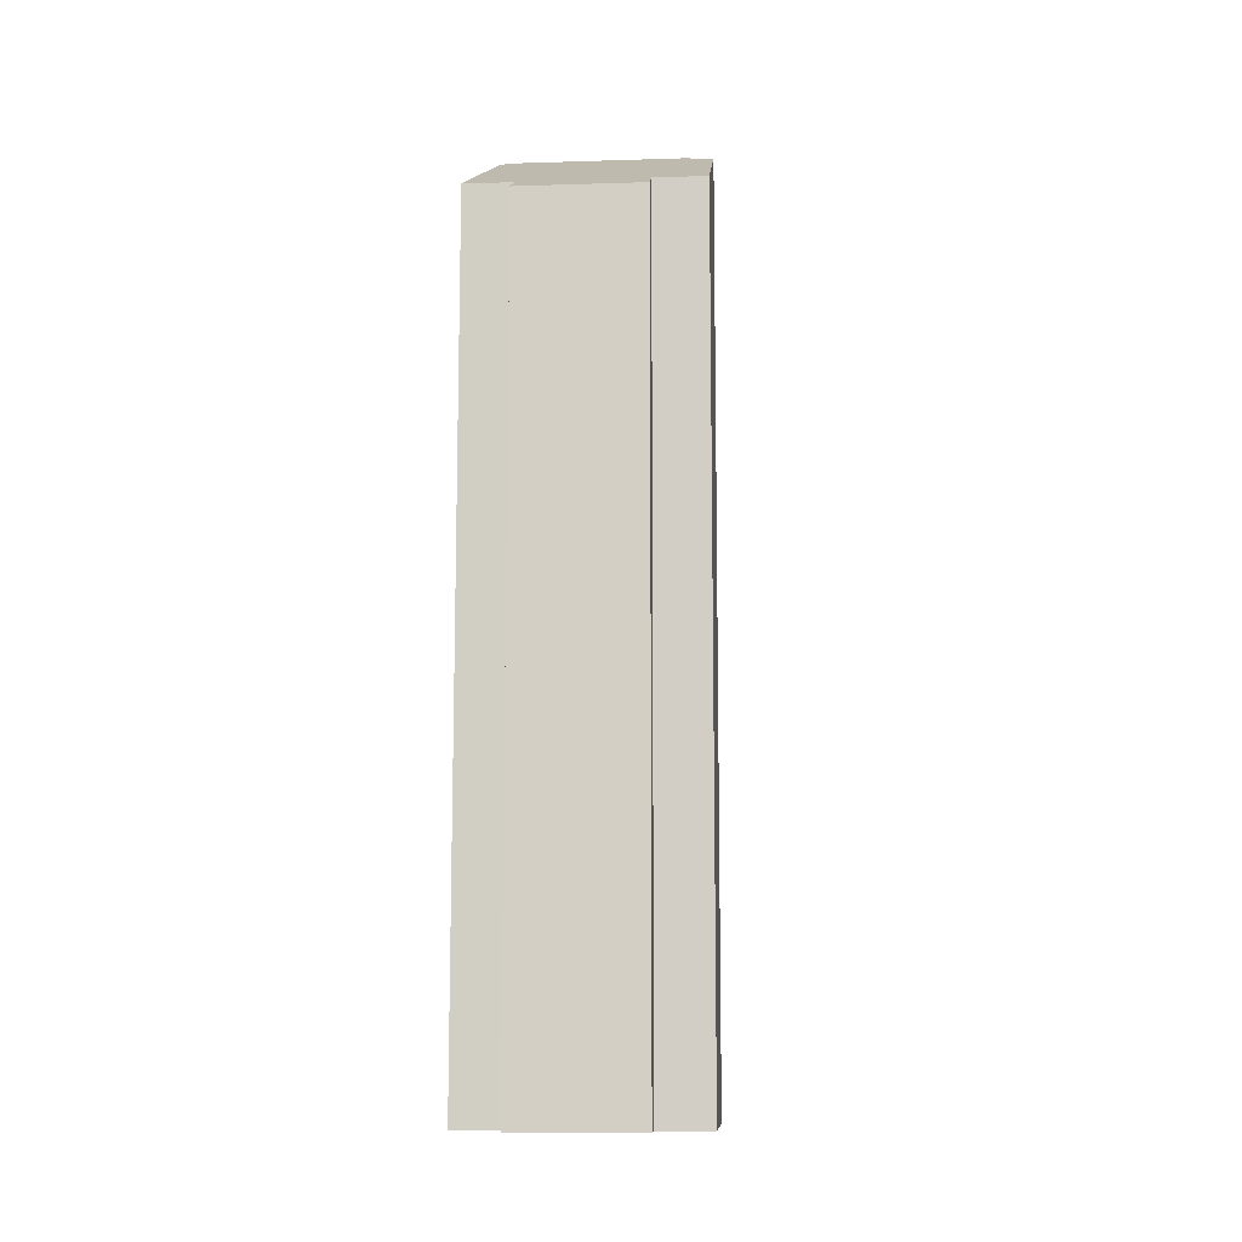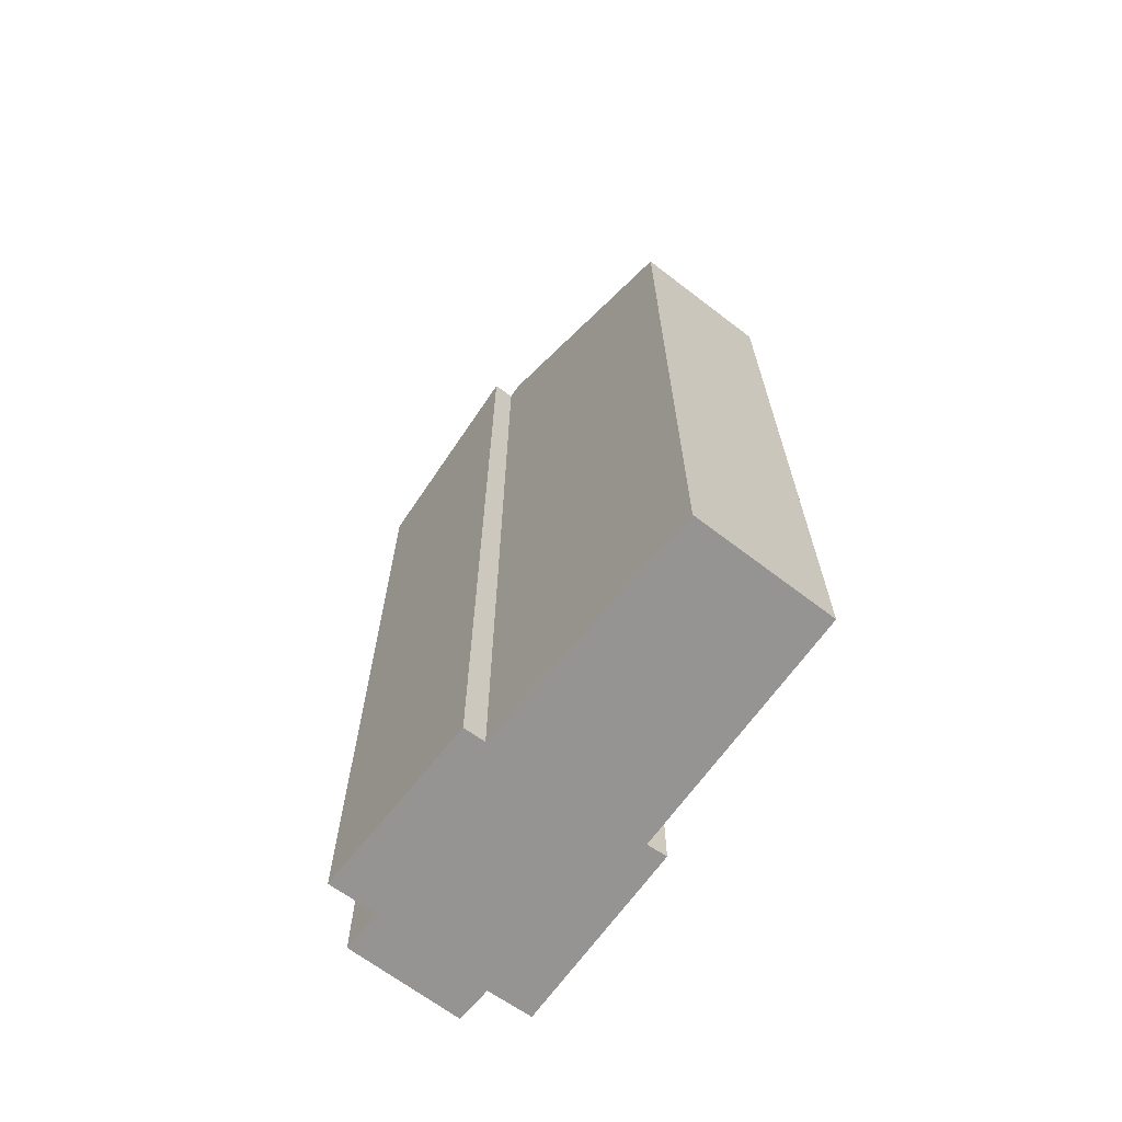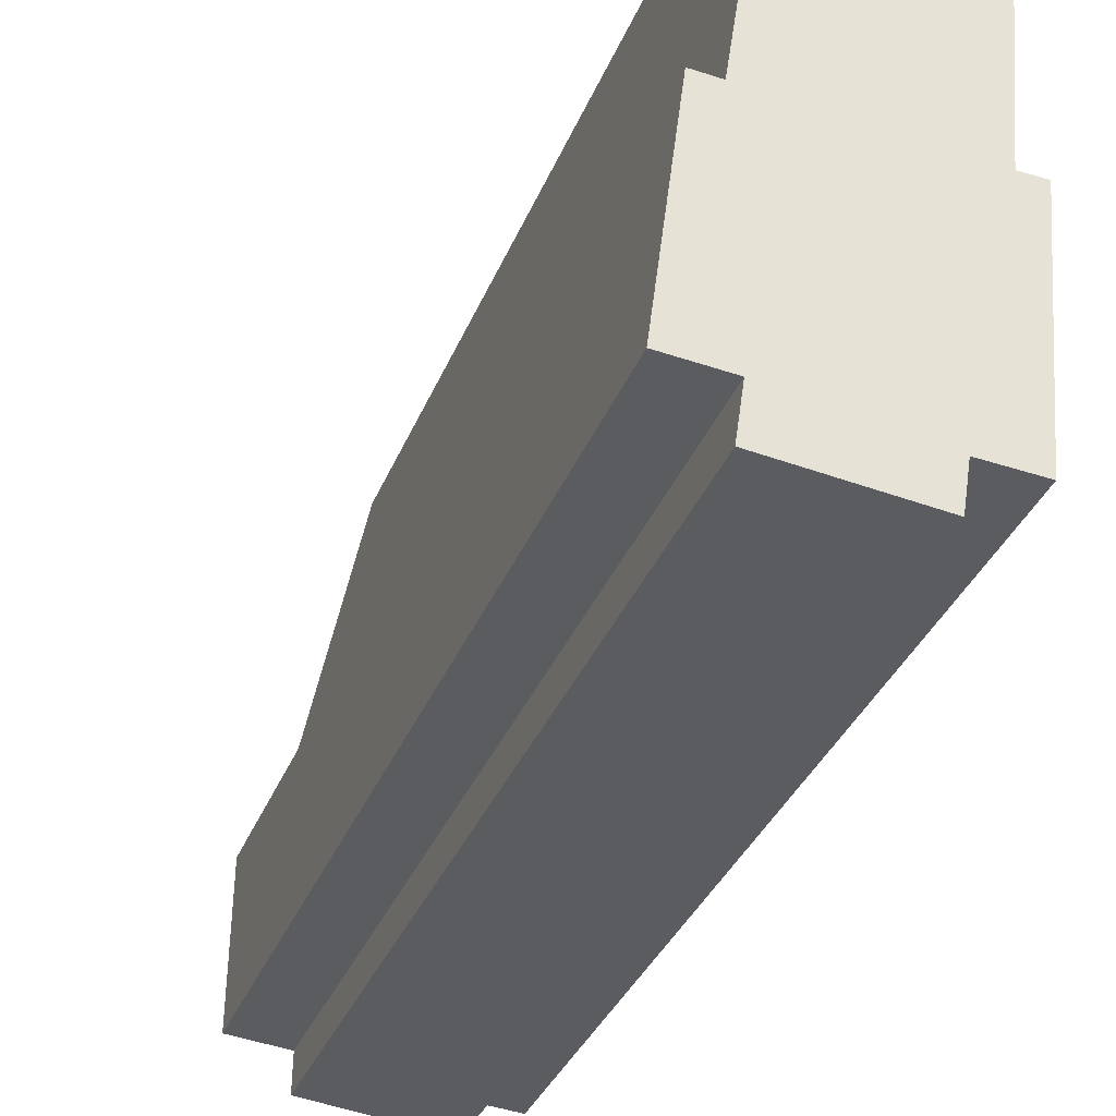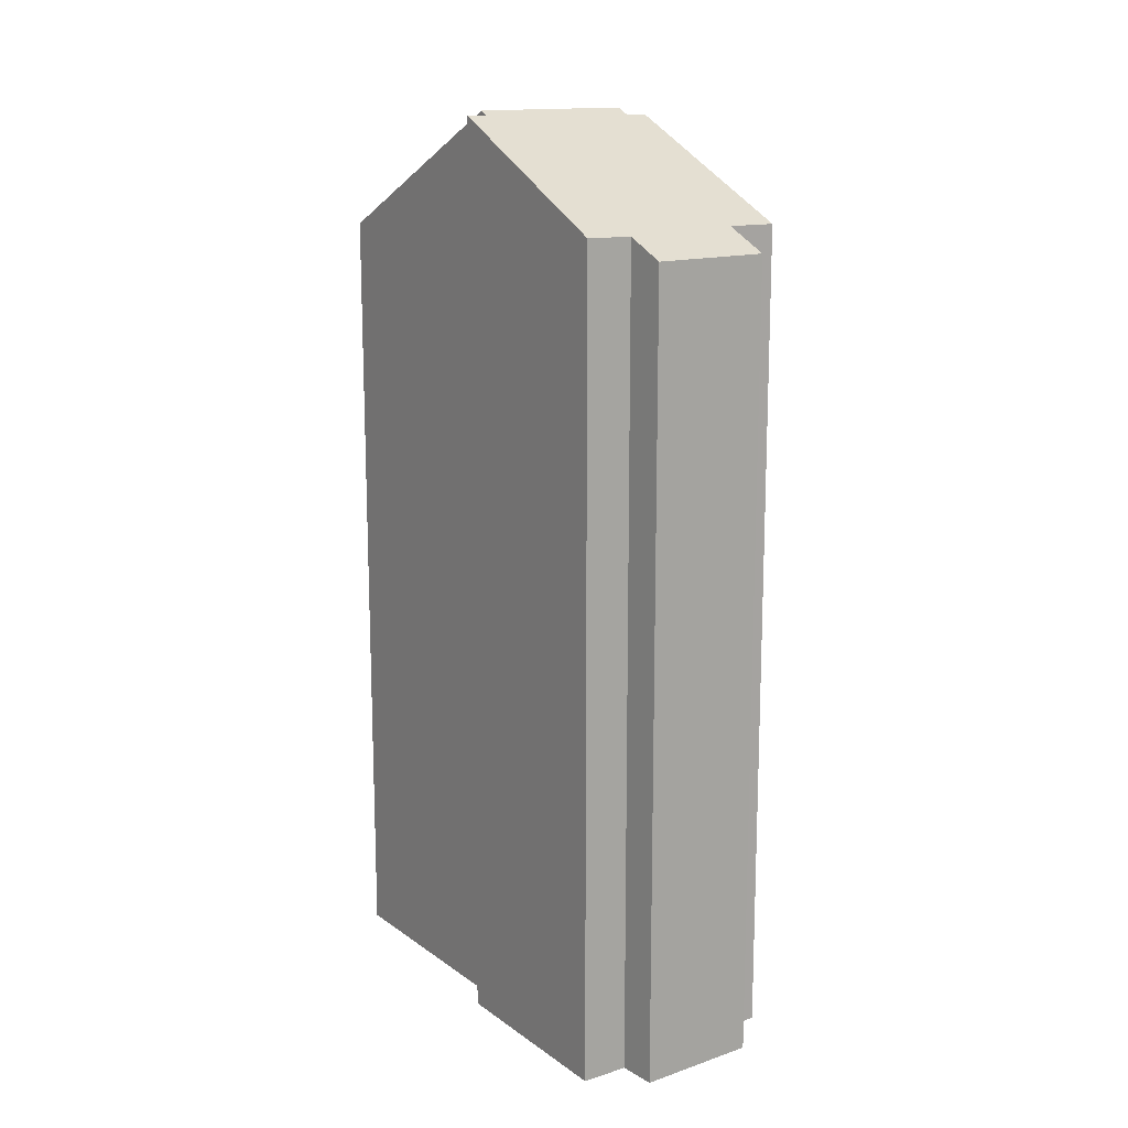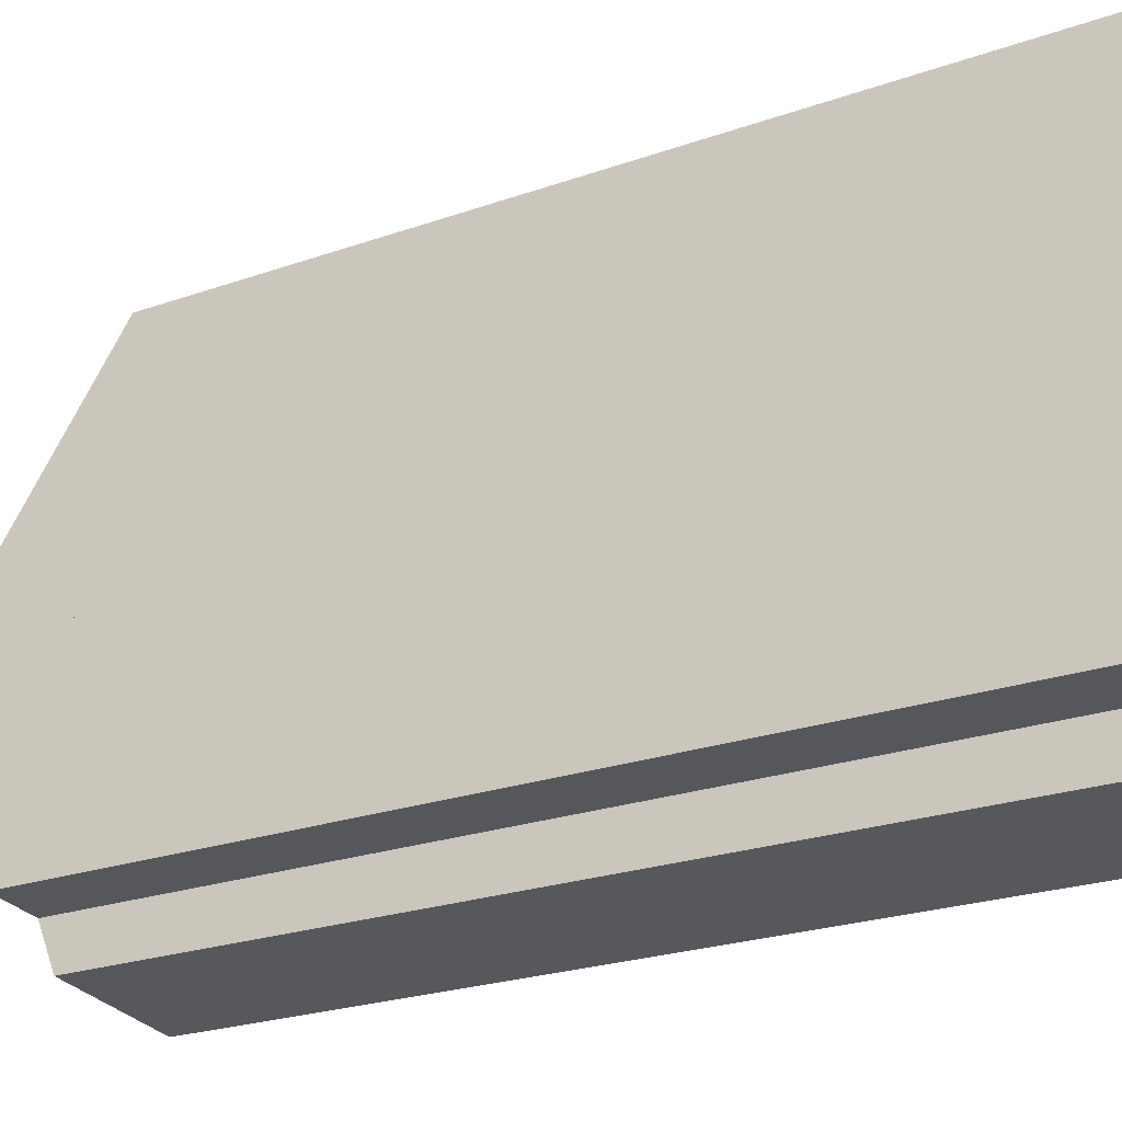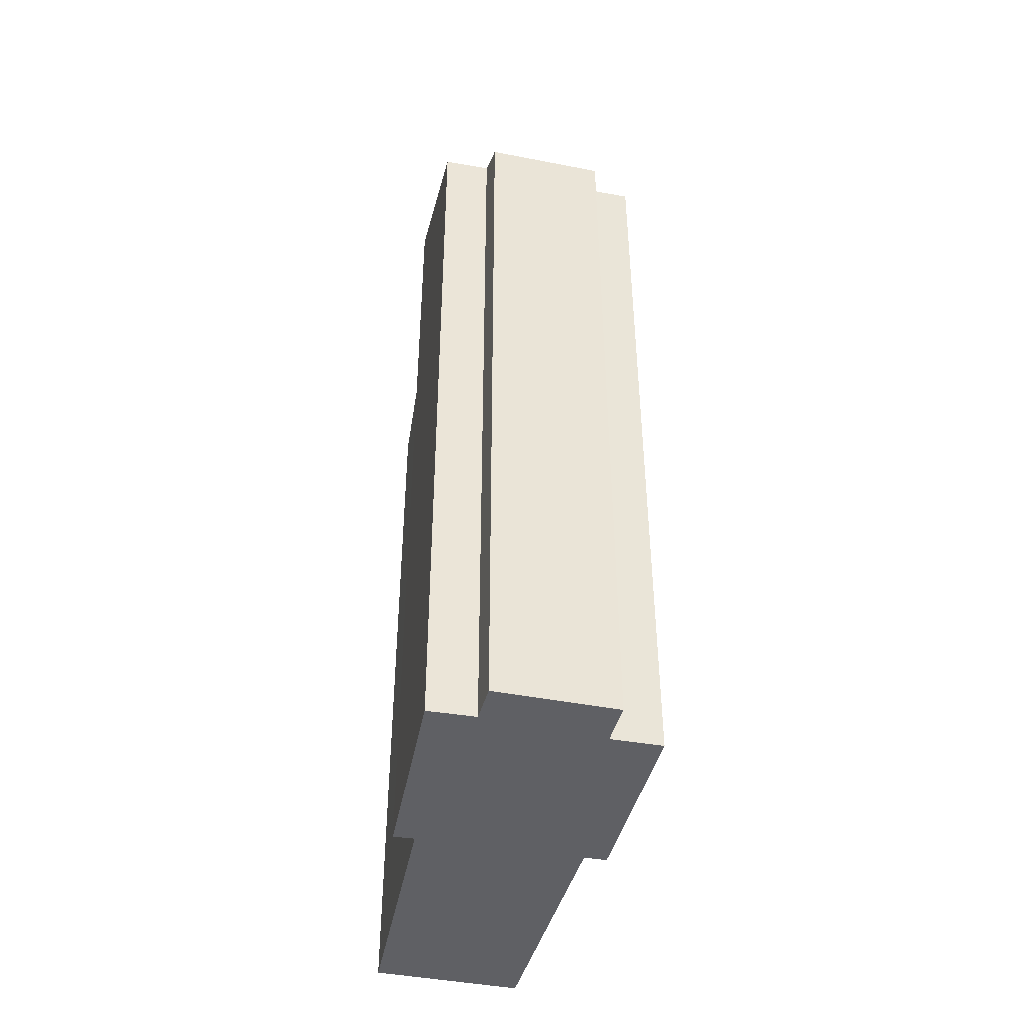
<metadata>
{"format":"obj","ext":"obj","renderer":"f3d","projection":"perspective","resolution":1024,"background":"white","views":[{"elev":-10.8,"azim":-168.9,"up":"+Y"},{"elev":-67.2,"azim":-30.9,"up":"+Y"},{"elev":-33.5,"azim":-19.4,"up":"+Z"},{"elev":14.5,"azim":150.3,"up":"+Y"},{"elev":-22.6,"azim":-58.2,"up":"+Z"},{"elev":-43.8,"azim":173.7,"up":"+Y"}]}
</metadata>
<code>
v  1.555 14.5 8.073
v  3.873 16.75 3.288
v  0.888 16.75 3.634
v  4.23 14.5 7.763
v  0.812 14.5 -0.873
v  0.925 14.9 -0.088
v  2.996 14.5 -1.126
v  3.835 14.86 -0.496
v  4.114 15.86 1.474
v  3.96 14.87 -0.506
v  3.102 14.85 -0.439
v  4.241 16.68 3.108
v  3.86 16.67 3.128
v  0.852 16.63 3.393
v  0 14.89 9.116e-16
v  0.445 16.62 3.428
v  1.555 -4.943e-16 8.073
v  4.23 -4.753e-16 7.763
v  4.241 -1.903e-16 3.108
v  3.86 -1.915e-16 3.128
v  0.852 -2.078e-16 3.393
v  0.445 -2.099e-16 3.428
v  3.873 -2.013e-16 3.288
v  3.96 3.098e-17 -0.506
v  4.114 -9.026e-17 1.474
v  3.102 2.688e-17 -0.439
v  2.996 6.895e-17 -1.126
v  3.835 3.037e-17 -0.496
v  0.812 5.346e-17 -0.873
v  0.925 5.388e-18 -0.088
v  0 0 0
v  0.888 -2.225e-16 3.634
g defaultobject
f 1 2 3
f 2 1 4
f 5 6 7
f 8 9 10
f 9 8 11
f 9 11 12
f 12 11 13
f 13 11 2
f 2 11 3
f 3 11 7
f 3 7 6
f 3 6 14
f 14 6 15
f 14 15 16
f 17 4 1
f 4 17 18
f 13 19 12
f 19 13 20
f 16 21 14
f 21 16 22
f 4 13 2
f 13 4 20
f 20 4 18
f 20 18 23
f 19 9 12
f 9 19 10
f 10 19 24
f 24 19 25
f 26 7 11
f 7 26 27
f 24 8 10
f 8 24 11
f 11 24 26
f 26 24 28
f 27 5 7
f 5 27 29
f 30 15 6
f 15 30 31
f 5 30 6
f 30 5 29
f 15 22 16
f 22 15 31
f 14 1 3
f 1 14 21
f 1 21 32
f 1 32 17
f 18 21 23
f 21 18 32
f 32 18 17
f 25 28 24
f 28 25 26
f 26 25 29
f 29 25 30
f 30 25 31
f 31 25 19
f 31 19 20
f 31 20 22
f 22 20 21
f 21 20 23
f 29 27 26

</code>
